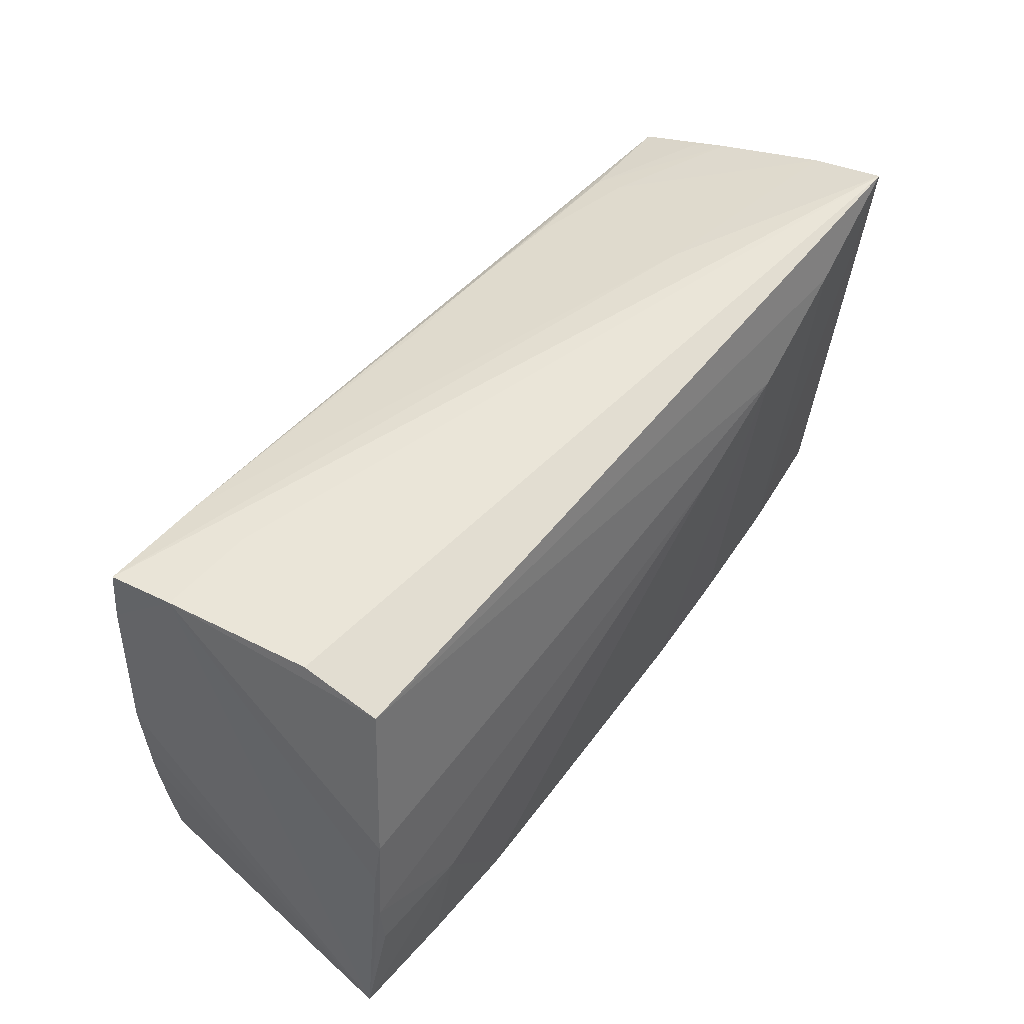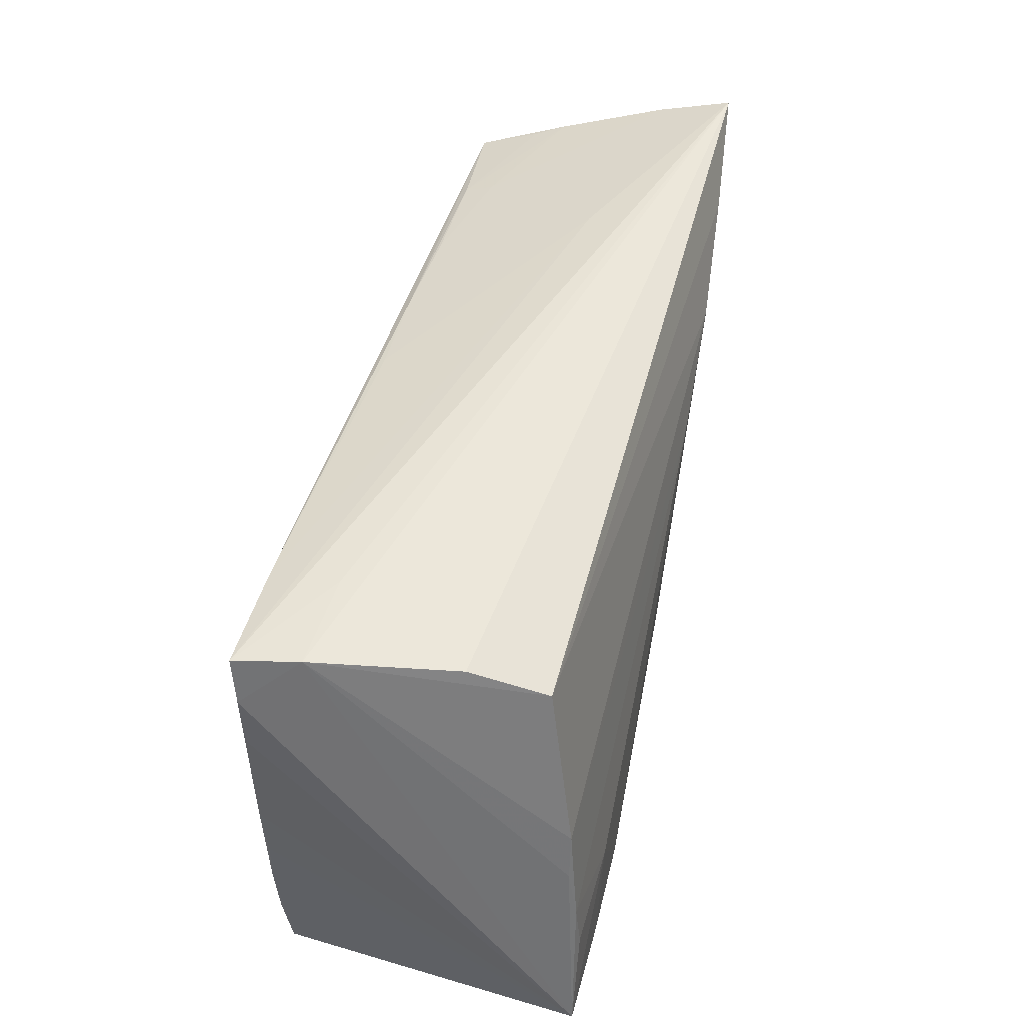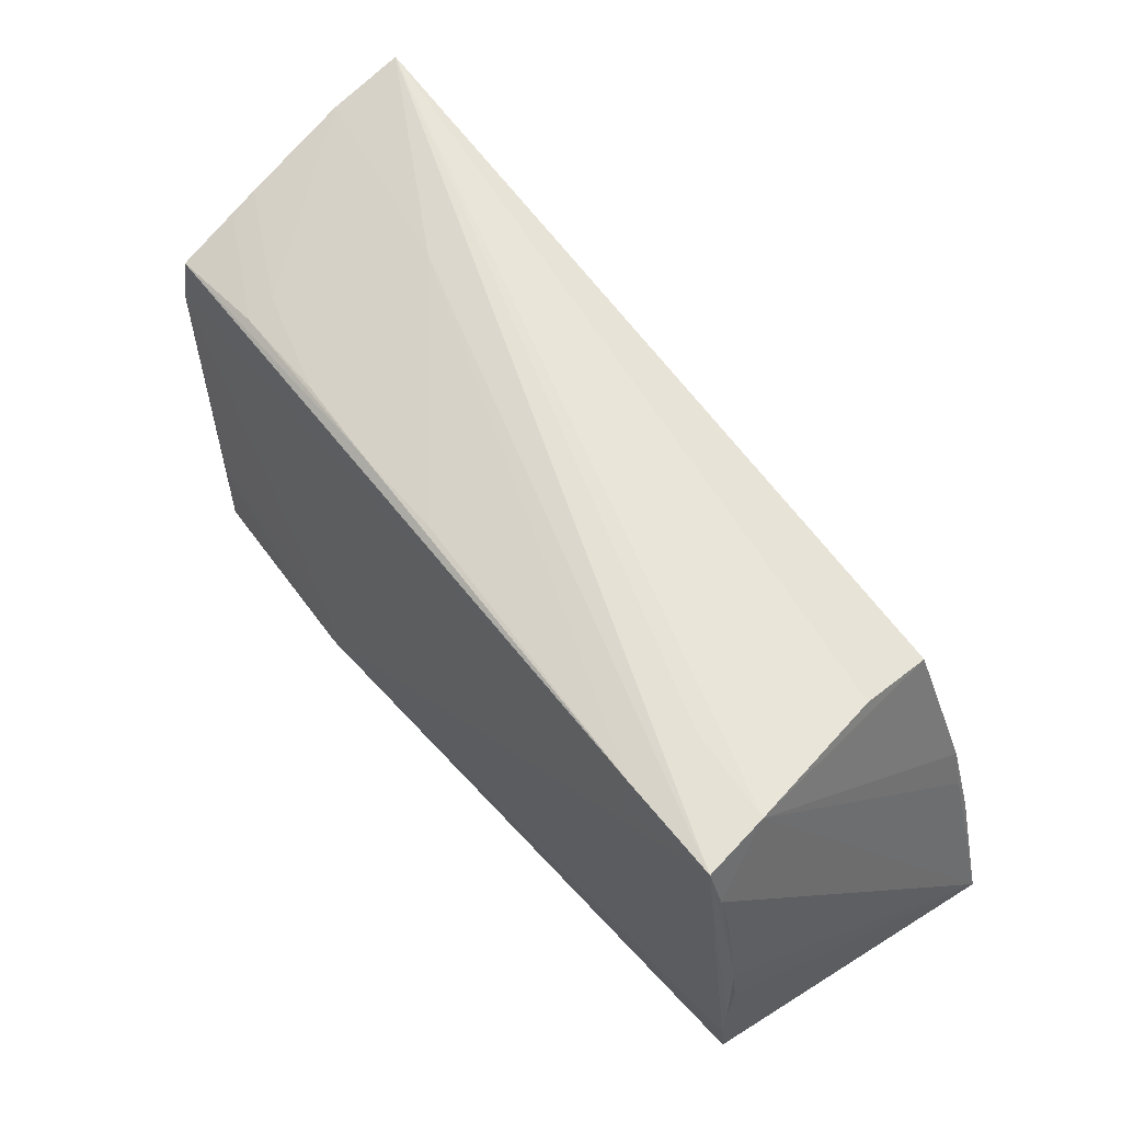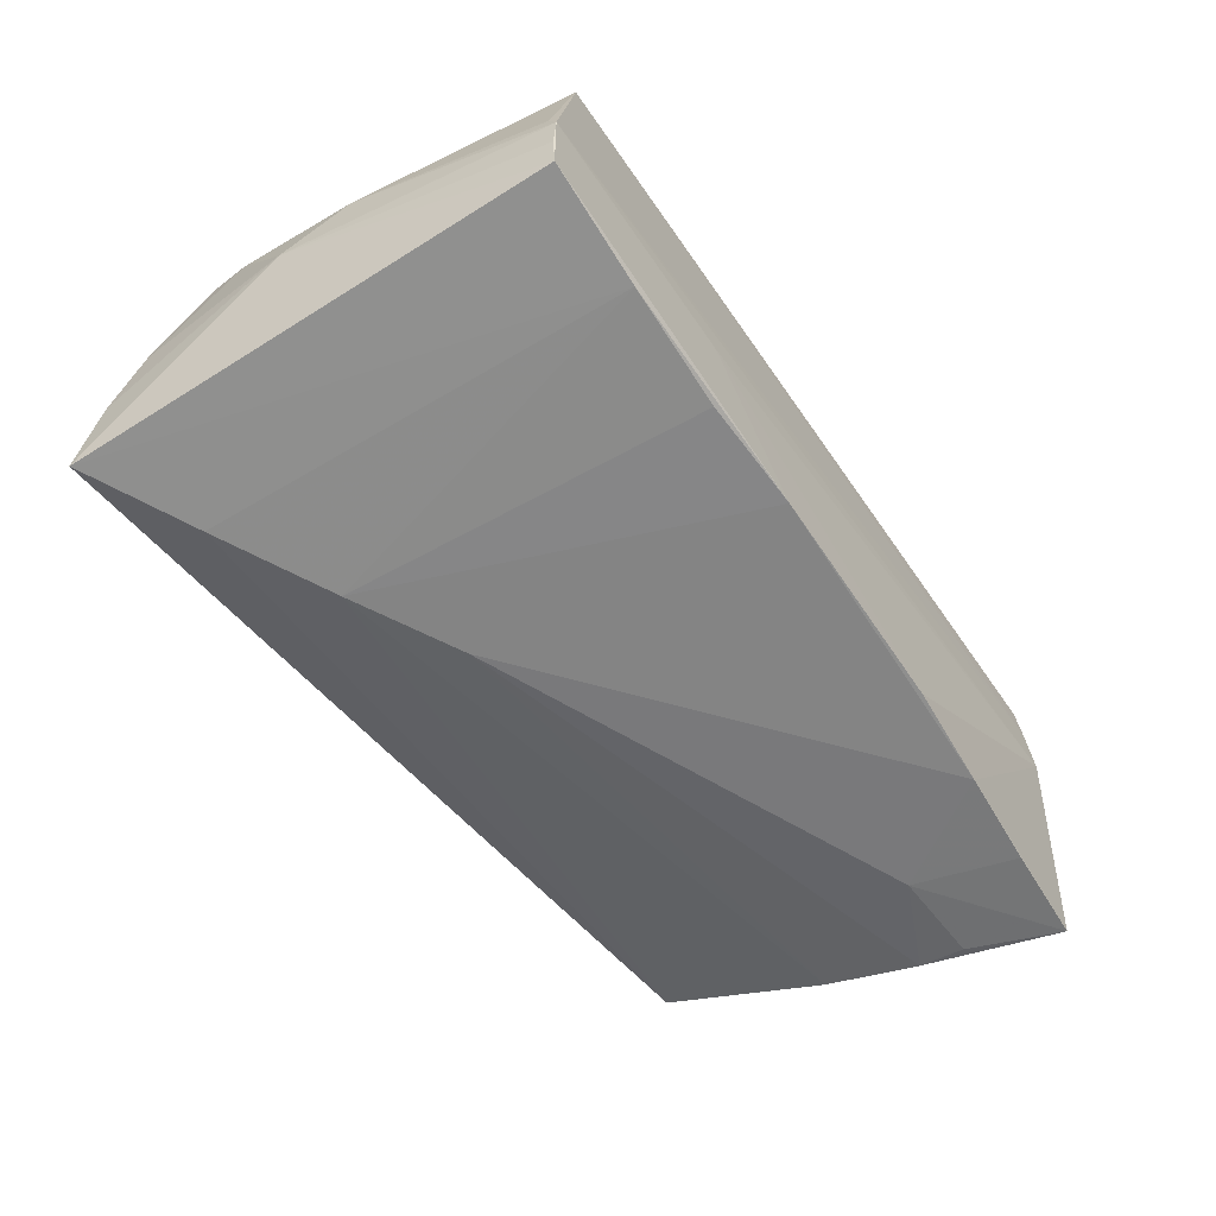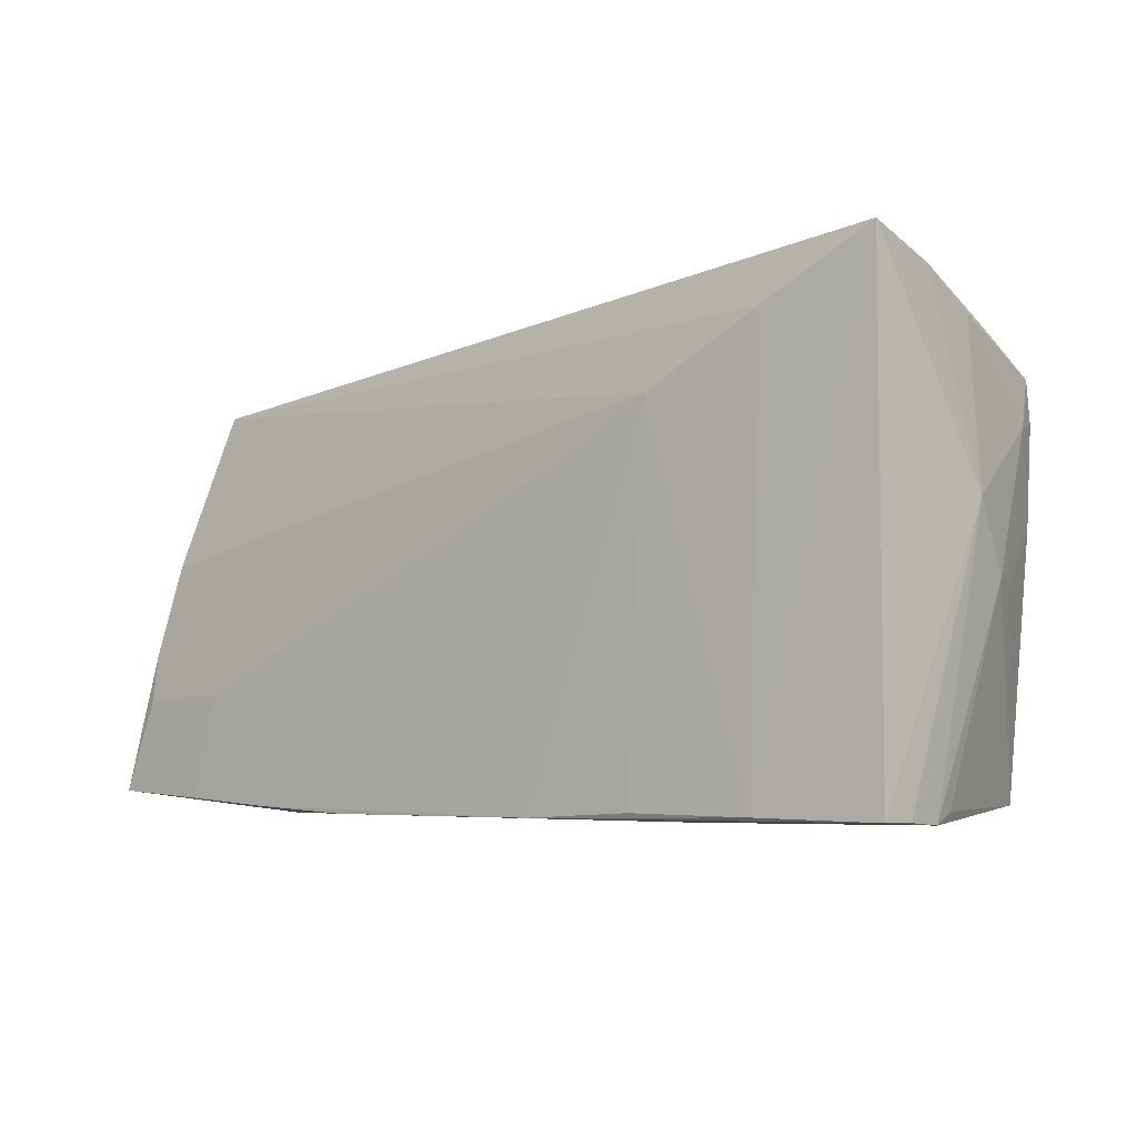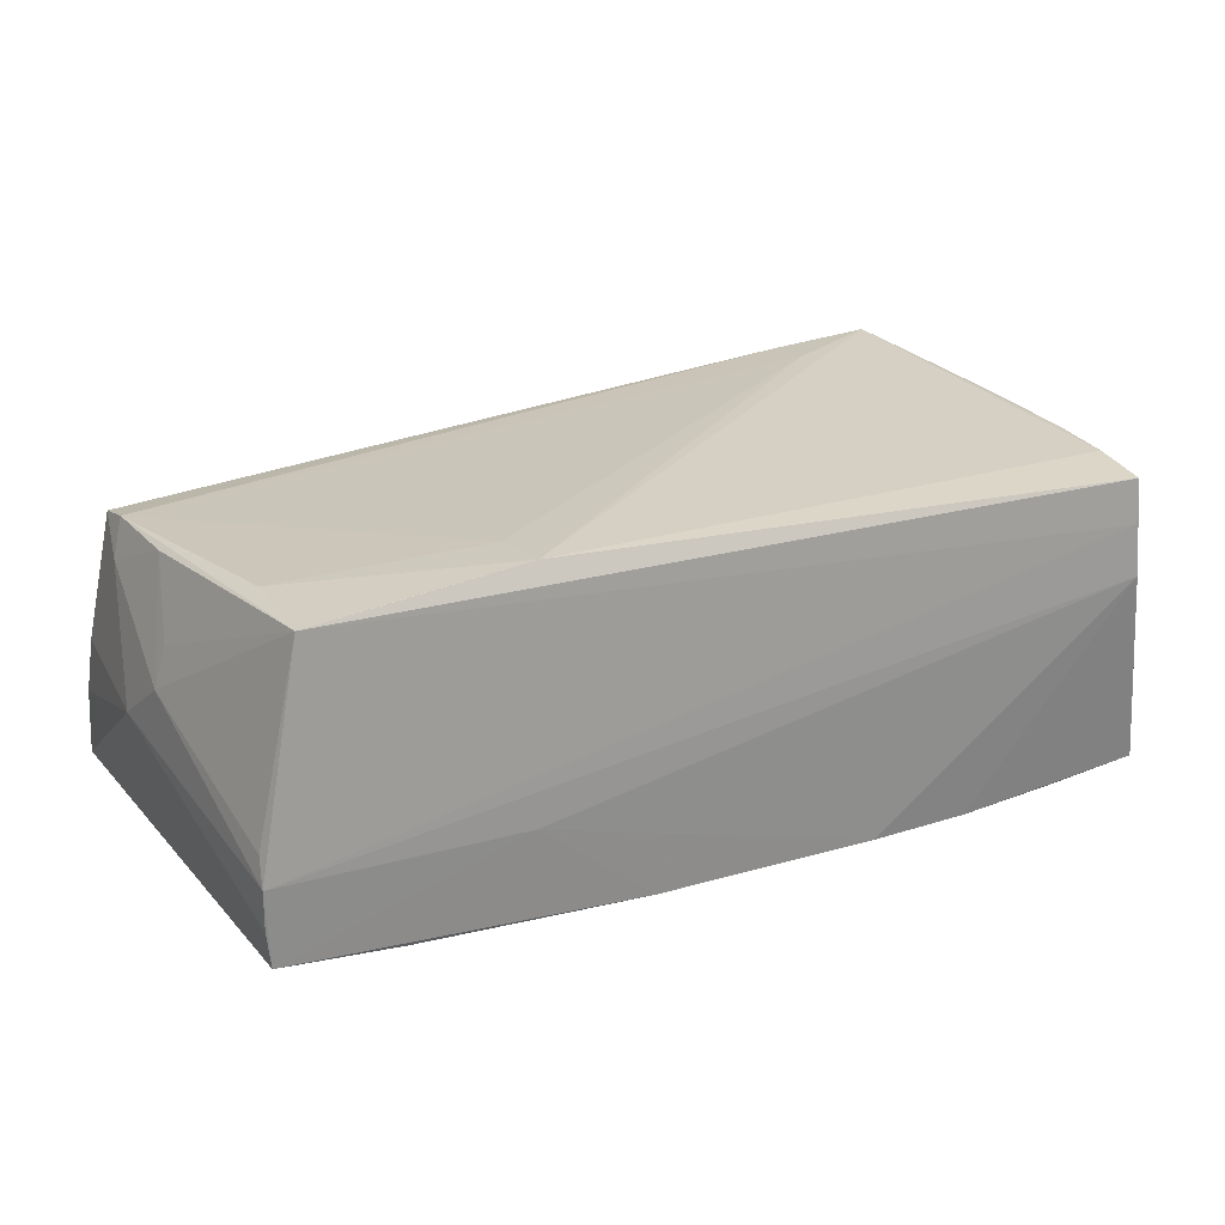
<metadata>
{"format":"obj","ext":"obj","renderer":"f3d","projection":"perspective","resolution":1024,"background":"white","views":[{"elev":54.1,"azim":127.0,"up":"+Y"},{"elev":48.0,"azim":102.4,"up":"+Y"},{"elev":58.8,"azim":50.6,"up":"+Y"},{"elev":-58.3,"azim":-56.0,"up":"+Z"},{"elev":-5.7,"azim":-140.5,"up":"+Y"},{"elev":24.0,"azim":-27.5,"up":"+Z"}]}
</metadata>
<code>
v -0.02775 0.02924 -0.003791
v -0.02175 -0.01732 0.02036
v -0.01294 0.01075 -0.02033
v 0.05218 -0.02641 0.005509
v -0.0508 0.02379 0.008136
v 0.01857 -0.02606 -0.01961
v -0.01344 0.02377 0.01664
v -0.02601 0.0176 -0.0202
v -0.05081 0.02106 0.01557
v 0.05198 -0.0186 0.01797
v 0.05256 0.002099 0.01852
v -0.03799 0.02263 0.01511
v -0.05143 -0.02645 -0.01109
v -0.02264 -0.02677 -0.007121
v -0.02199 -0.02566 -0.01822
v 0.04374 -0.0243 -0.01992
v -0.05098 -0.02642 -0.01532
v -0.05149 -0.02677 -0.006267
v -0.03961 0.02488 -0.01933
v -0.05119 -0.02545 -0.003143
v 0.05241 -0.01098 0.01825
v 0.05271 -0.004683 0.01795
v 0.0523 -0.01229 -0.01929
v -0.008757 -0.02628 -0.01881
v 0.05102 -0.0009933 -0.01747
v -0.05202 0.01526 0.01225
v 0.03598 0.02537 0.02018
v -0.05336 -0.001485 0.004355
v 0.05647 -0.02347 -0.01942
v -0.03668 -0.02601 -0.01704
v 0.05174 -0.02554 0.01704
v -0.05175 0.02503 0.004266
v -0.02073 -0.02386 0.02066
v -0.053 0.02911 -0.009031
v 0.0479 0.02646 0.0128
v 0.04493 0.02584 -0.004464
v 0.04895 0.02585 0.02066
v 0.03601 0.01958 0.02066
v 0.0503 0.02035 0.01992
v 0.03126 -0.02525 -0.02009
v 0.05214 -0.006665 -0.01868
v 0.0442 0.02315 -0.01374
v 0.05165 -0.02603 0.01175
v -0.05192 -0.001356 0.008989
v -0.04608 -0.02499 0.01886
v 0.04007 -0.01192 -0.02
v -0.03796 0.02382 0.01159
v -0.001268 0.0244 0.01685
v -0.04999 0.004776 0.01672
v -0.02491 0.02342 0.01557
v -0.04567 -0.01376 0.01892
v -0.05296 0.02537 -0.0009775
v -0.05065 0.01626 0.0166
v 0.04954 0.00444 -0.01734
v 0.05122 0.01455 0.01922
v 0.03661 0.02698 0.01174
v -0.03342 -0.02439 0.01977
v -0.05272 0.03189 -0.01821
v -0.05443 0.006345 -0.001389
f 59 58 17
f 36 42 58
f 45 31 33
f 42 54 8
f 8 54 3
f 37 58 1
f 59 18 28
f 9 32 52
f 35 36 58
f 35 25 54
f 35 54 42
f 42 36 35
f 29 25 35
f 55 11 29
f 29 11 22
f 37 33 10
f 10 33 31
f 38 33 37
f 51 53 45
f 43 31 45
f 45 18 43
f 59 17 13
f 13 18 59
f 17 18 13
f 14 18 17
f 58 42 19
f 42 8 19
f 52 32 34
f 34 58 59
f 59 52 34
f 34 32 47
f 34 1 58
f 47 1 34
f 20 18 45
f 45 28 20
f 20 28 18
f 45 53 49
f 32 9 5
f 26 52 59
f 26 9 52
f 59 28 26
f 53 9 26
f 26 49 53
f 28 49 26
f 29 46 23
f 3 54 41
f 41 46 3
f 41 23 46
f 29 23 41
f 41 25 29
f 54 25 41
f 16 46 29
f 56 58 37
f 37 35 56
f 56 35 58
f 37 11 39
f 11 55 39
f 39 55 29
f 29 35 39
f 39 35 37
f 21 31 29
f 21 10 31
f 29 22 21
f 21 22 11
f 21 11 37
f 37 10 21
f 27 38 37
f 53 38 27
f 27 9 53
f 27 7 9
f 37 1 27
f 45 33 57
f 57 51 45
f 33 51 57
f 33 38 2
f 2 51 33
f 2 38 53
f 53 51 2
f 24 14 17
f 6 14 24
f 24 8 3
f 24 15 8
f 4 43 18
f 18 14 4
f 4 14 6
f 29 31 4
f 31 43 4
f 44 28 45
f 45 49 44
f 44 49 28
f 9 7 12
f 12 5 9
f 47 32 12
f 32 5 12
f 1 7 48
f 48 27 1
f 7 27 48
f 30 24 17
f 15 24 30
f 30 17 58
f 58 19 30
f 30 19 8
f 8 15 30
f 40 4 6
f 40 16 29
f 29 4 40
f 40 24 3
f 6 24 40
f 3 46 40
f 46 16 40
f 47 12 50
f 50 12 7
f 50 1 47
f 50 7 1

</code>
